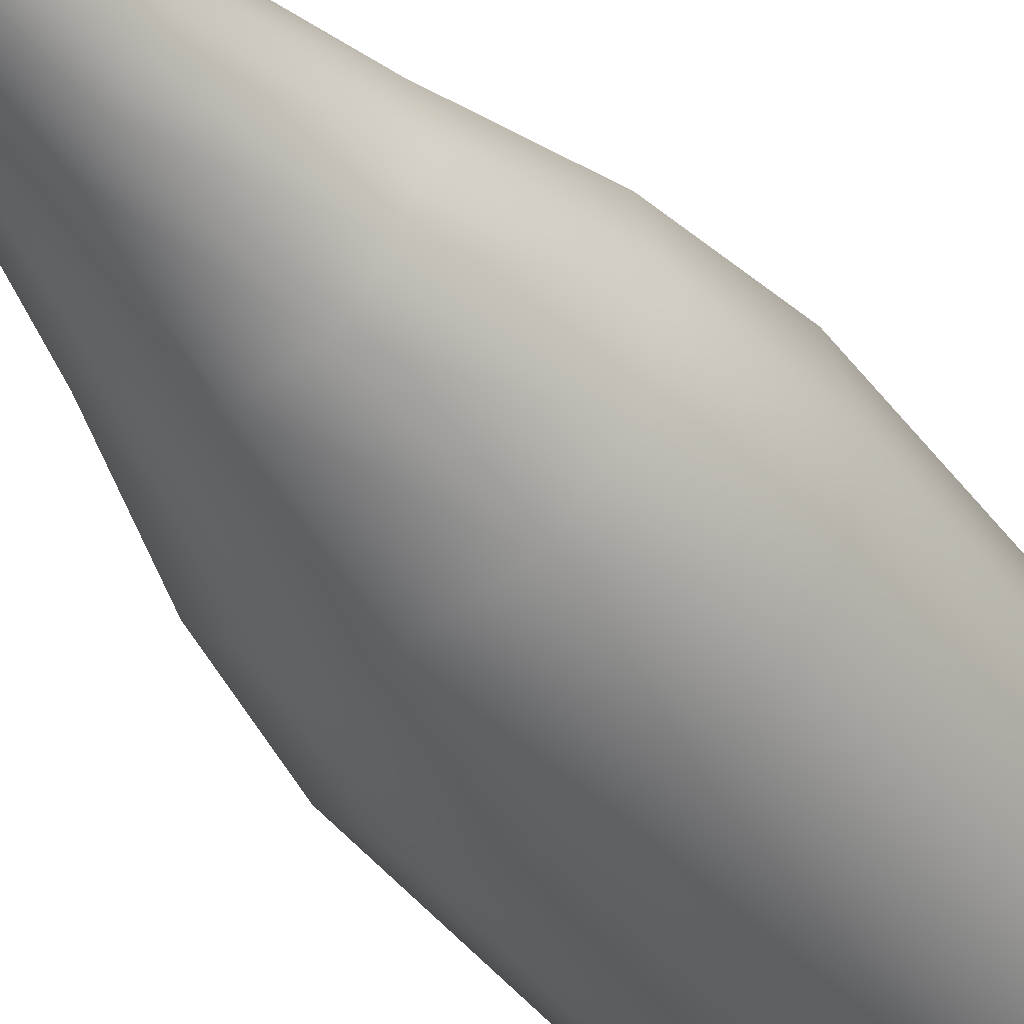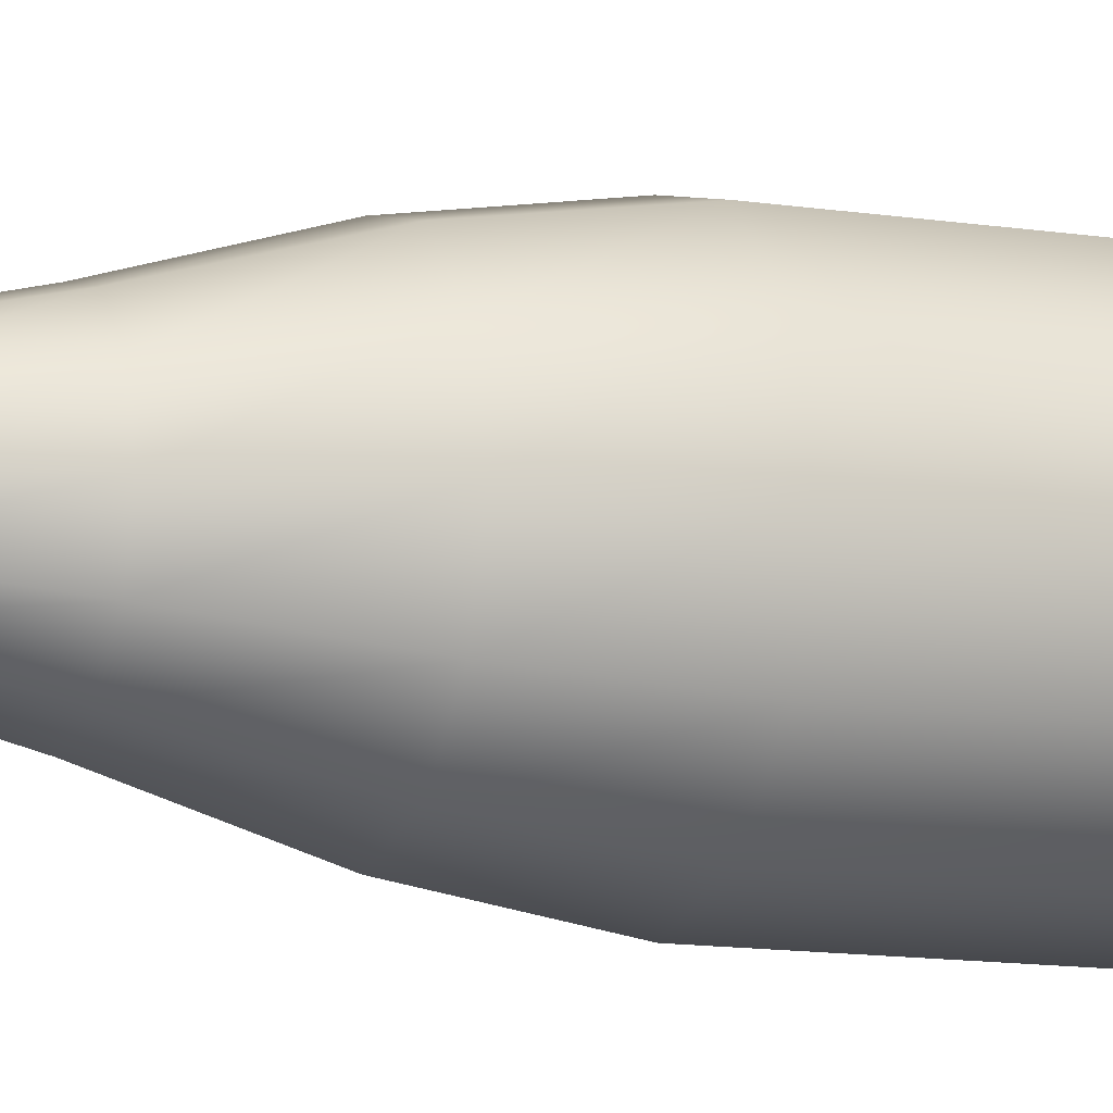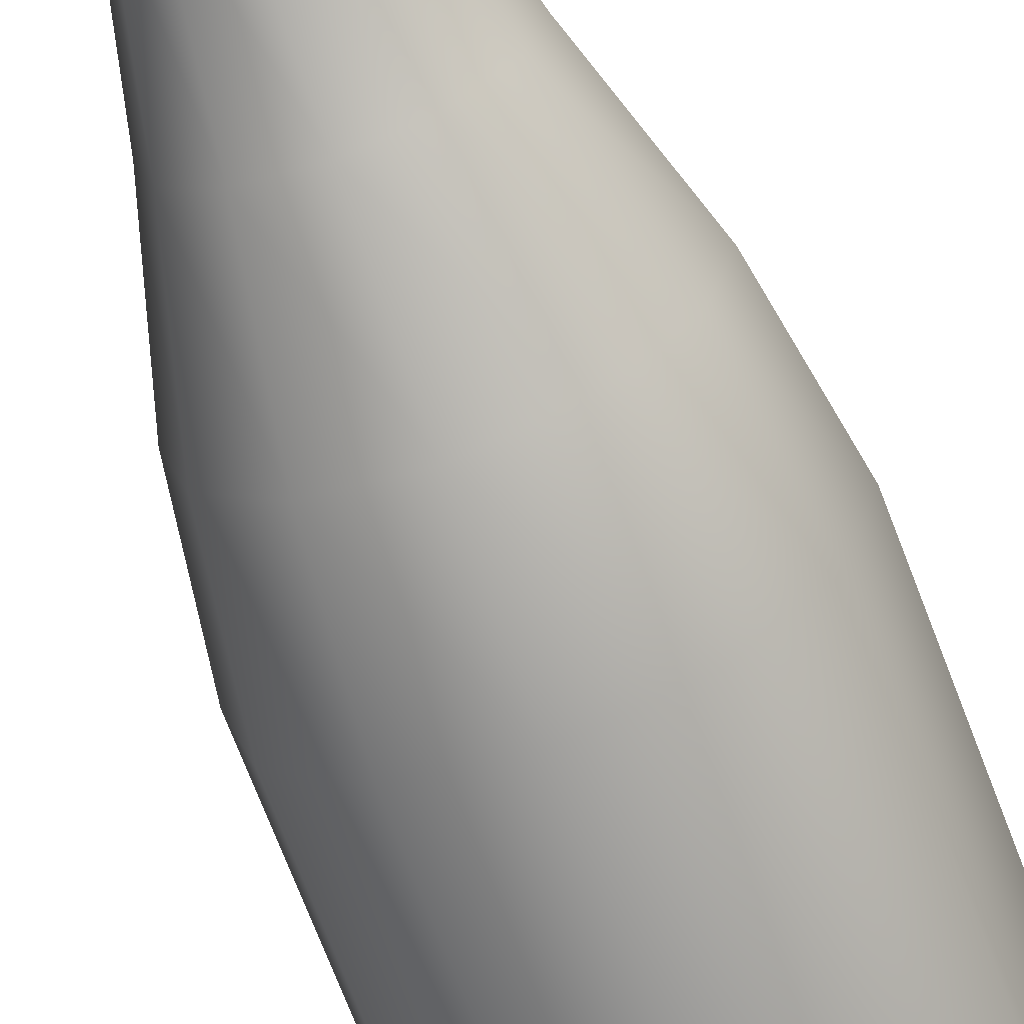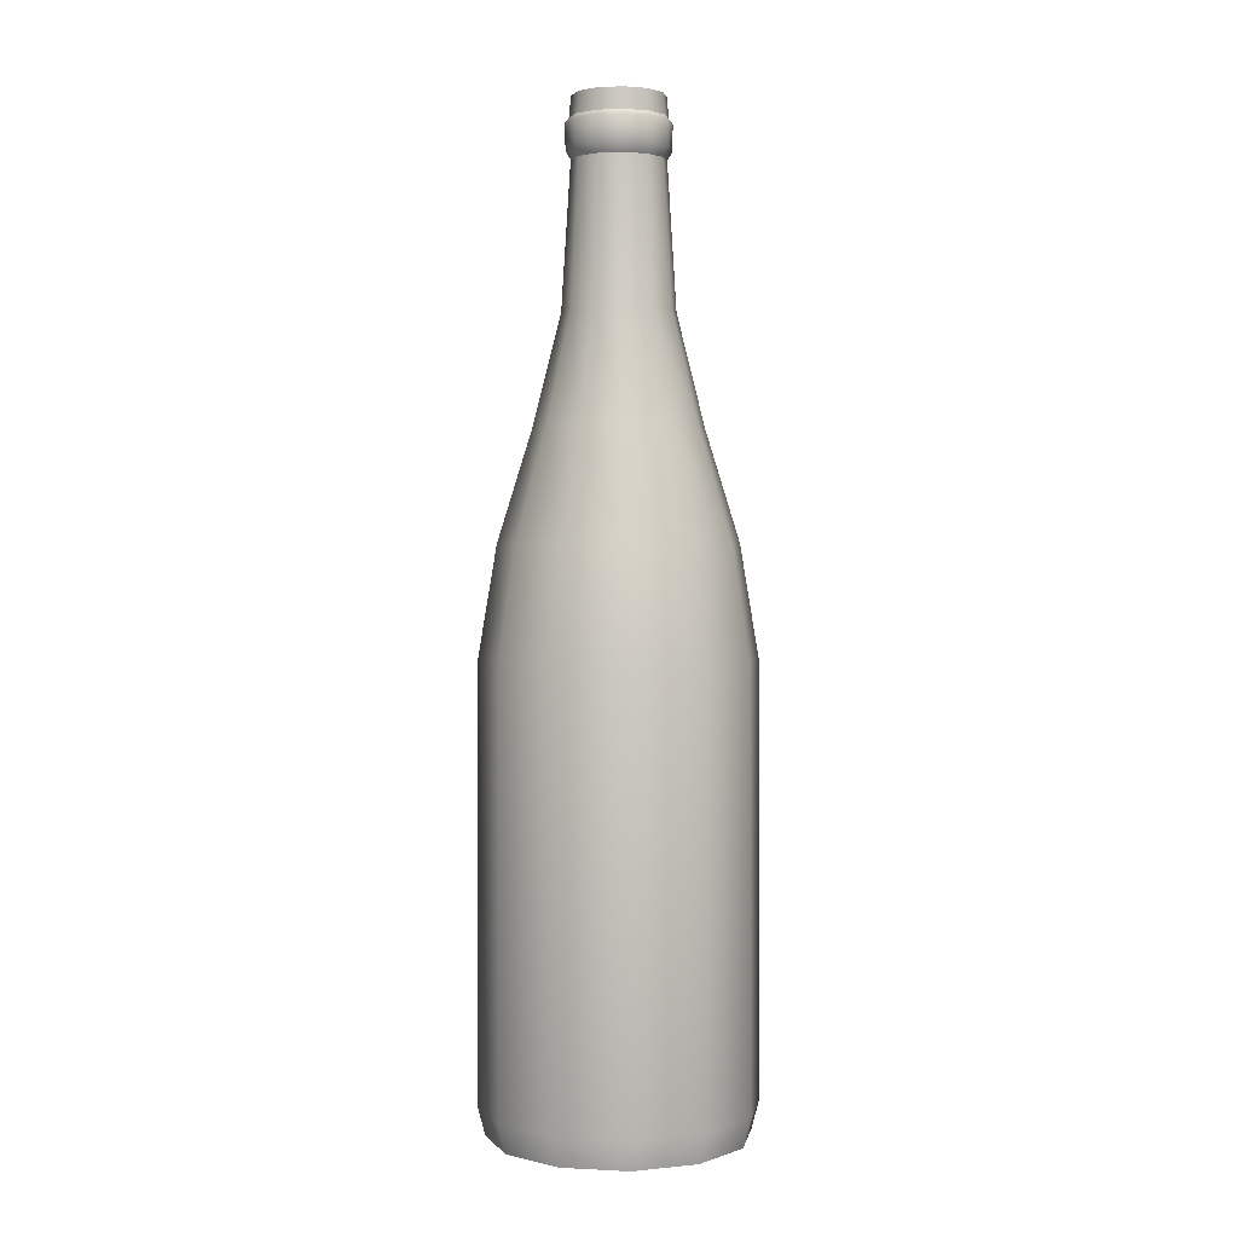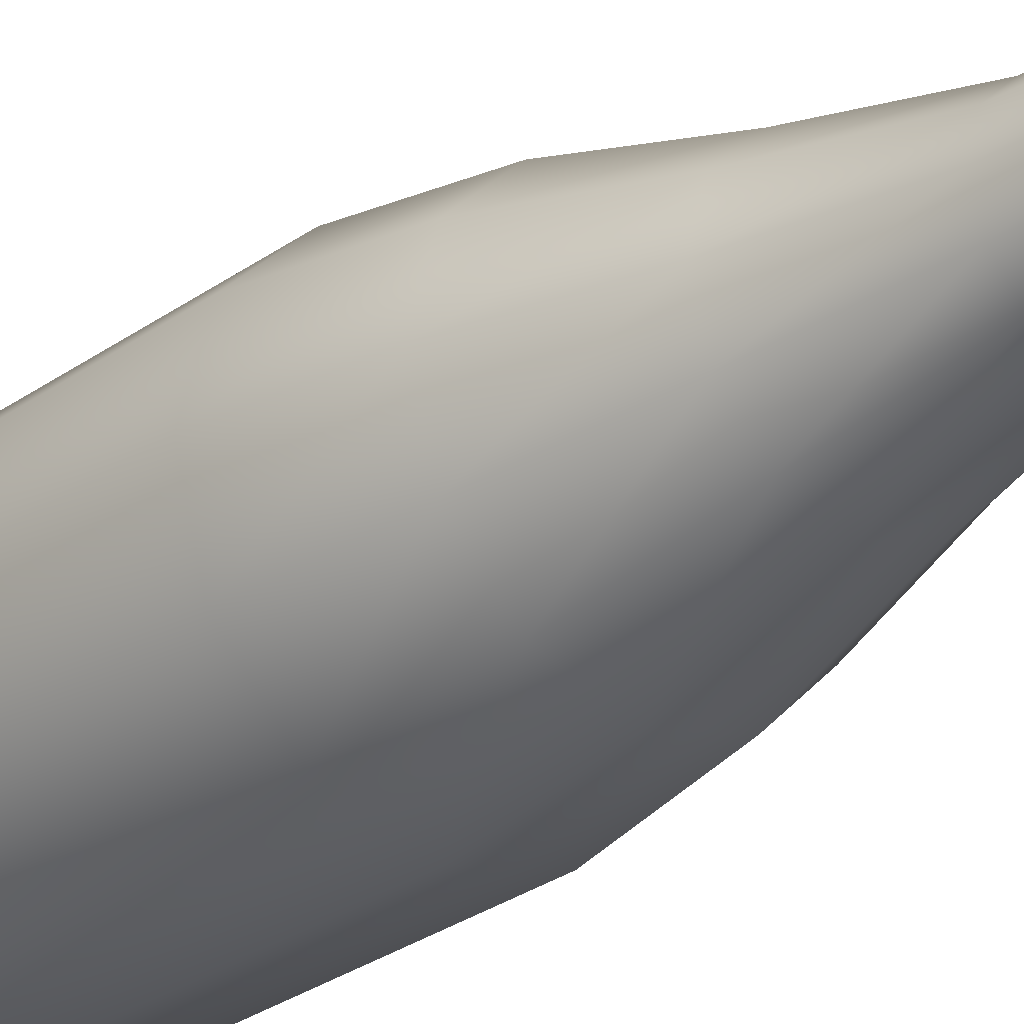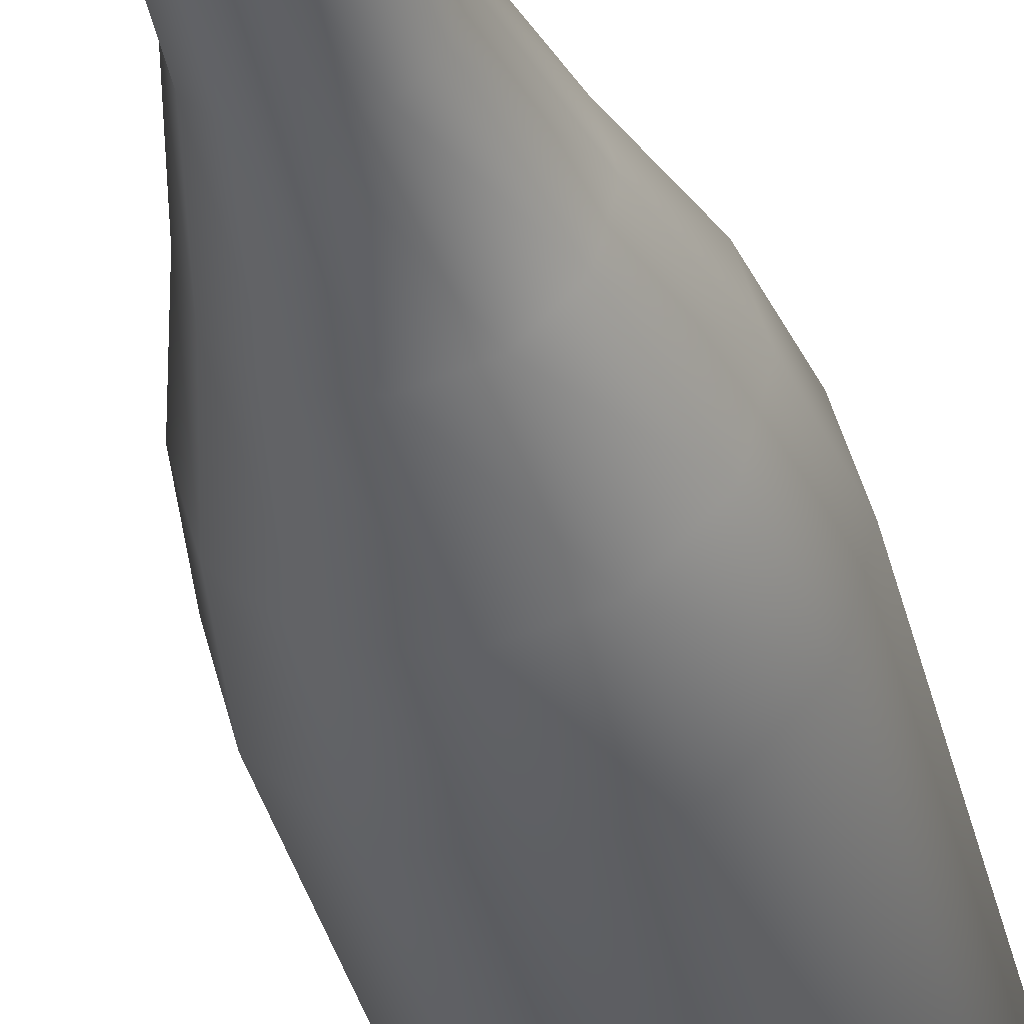
<metadata>
{"format":"obj","ext":"obj","renderer":"f3d","projection":"perspective","resolution":1024,"background":"white","views":[{"elev":-40.8,"azim":-147.1,"up":"+Z"},{"elev":-11.1,"azim":-112.1,"up":"+Z"},{"elev":-67.0,"azim":-159.6,"up":"+Z"},{"elev":2.2,"azim":85.2,"up":"+Y"},{"elev":-27.7,"azim":137.9,"up":"+Z"},{"elev":-36.8,"azim":-166.7,"up":"+Z"}]}
</metadata>
<code>
o Cylinder.001
v -0 -0.1945 -0.2072
v -0 1.4 -0.07324
v 0.1036 -0.1945 -0.1794
v 0.03662 1.4 -0.06343
v 0.1794 -0.1945 -0.1036
v 0.06343 1.4 -0.03662
v 0.2072 -0.1945 0
v 0.07324 1.4 0
v 0.1794 -0.1945 0.1036
v 0.06343 1.4 0.03662
v 0.1036 -0.1945 0.1794
v 0.03662 1.4 0.06343
v 0 -0.1945 0.2072
v 0 1.4 0.07324
v -0.1036 -0.1945 0.1794
v -0.03662 1.4 0.06343
v -0.1794 -0.1945 0.1036
v -0.06343 1.4 0.03662
v -0.2072 -0.1945 0
v -0.07324 1.4 0
v -0.1794 -0.1945 -0.1036
v -0.06343 1.4 -0.03662
v -0.1036 -0.1945 -0.1794
v -0.03662 1.4 -0.06343
v 0 0.5415 -0.2169
v 0.1084 0.5415 -0.1878
v 0.1878 0.5415 -0.1084
v 0.2169 0.5415 0
v 0.1878 0.5415 0.1084
v 0.1084 0.5415 0.1878
v 0 0.5415 0.2169
v -0.1084 0.5415 0.1878
v -0.1878 0.5415 0.1084
v -0.2169 0.5415 0
v -0.1878 0.5415 -0.1084
v -0.1084 0.5415 -0.1878
v -0 0.8961 -0.1326
v 0.06632 0.8961 -0.1149
v 0.1149 0.8961 -0.06632
v 0.1326 0.8961 0
v 0.1149 0.8961 0.06632
v 0.06632 0.8961 0.1149
v 0 0.8961 0.1326
v -0.06632 0.8961 0.1149
v -0.1149 0.8961 0.06632
v -0.1326 0.8961 0
v -0.1149 0.8961 -0.06632
v -0.06632 0.8961 -0.1149
v 0.09372 0.7188 -0.1623
v 0.1623 0.7188 -0.09372
v 0.1874 0.7188 0
v 0.1623 0.7188 0.09372
v 0.09372 0.7188 0.1623
v 0 0.7188 0.1874
v -0.09372 0.7188 0.1623
v -0.1623 0.7188 0.09372
v -0.1874 0.7188 0
v -0.1623 0.7188 -0.09372
v -0.09372 0.7188 -0.1623
v -0 0.7188 -0.1874
v -0 1.073 -0.08857
v 0.04428 1.073 -0.0767
v 0.0767 1.073 -0.04428
v 0.08857 1.073 0
v 0.0767 1.073 0.04428
v 0.04428 1.073 0.0767
v 0 1.073 0.08857
v -0.04428 1.073 0.0767
v -0.0767 1.073 0.04428
v -0.08857 1.073 0
v -0.0767 1.073 -0.04428
v -0.04428 1.073 -0.0767
v -0 1.303 -0.07399
v 0.03699 1.303 -0.06407
v 0.06407 1.303 -0.03699
v 0.07399 1.303 0
v 0.06407 1.303 0.03699
v 0.03699 1.303 0.06407
v 0 1.303 0.07399
v -0.03699 1.303 0.06407
v -0.06407 1.303 0.03699
v -0.07399 1.303 0
v -0.06407 1.303 -0.03699
v -0.03699 1.303 -0.06407
v -0 1.318 -0.08207
v 0.04104 1.318 -0.07107
v 0.07107 1.318 -0.04104
v 0.08207 1.318 0
v 0.07107 1.318 0.04104
v 0.04104 1.318 0.07107
v 0 1.318 0.08207
v -0.04104 1.318 0.07107
v -0.07107 1.318 0.04104
v -0.08207 1.318 0
v -0.07107 1.318 -0.04104
v -0.04104 1.318 -0.07107
v -0 1.359 -0.08263
v 0.04131 1.359 -0.07156
v 0.07156 1.359 -0.04131
v 0.08263 1.359 0
v 0.07156 1.359 0.04131
v 0.04131 1.359 0.07156
v 0 1.359 0.08263
v -0.04131 1.359 0.07156
v -0.07156 1.359 0.04131
v -0.08263 1.359 0
v -0.07156 1.359 -0.04131
v -0.04131 1.359 -0.07156
v -0 1.366 -0.07676
v 0.03838 1.366 -0.06648
v 0.06648 1.366 -0.03838
v 0.07676 1.366 0
v 0.06648 1.366 0.03838
v 0.03838 1.366 0.06648
v 0 1.366 0.07676
v -0.03838 1.366 0.06648
v -0.06648 1.366 0.03838
v -0.07676 1.366 0
v -0.06648 1.366 -0.03838
v -0.03838 1.366 -0.06648
v 0.1099 -0.1472 -0.1903
v 0.1903 -0.1472 -0.1099
v 0.2197 -0.1472 0
v 0.1903 -0.1472 0.1099
v 0.1099 -0.1472 0.1903
v 0 -0.1472 0.2197
v -0.1099 -0.1472 0.1903
v -0.1903 -0.1472 0.1099
v -0.2197 -0.1472 0
v -0.1903 -0.1472 -0.1099
v -0.1099 -0.1472 -0.1903
v -0 -0.1472 -0.2197
v -0 -0.1945 -0.2072
v 0.1036 -0.1945 -0.1794
v 0.03662 1.4 -0.06343
v -0 1.4 -0.07324
v 0.1794 -0.1945 -0.1036
v 0.06343 1.4 -0.03662
v 0.2072 -0.1945 0
v 0.07324 1.4 0
v 0.1794 -0.1945 0.1036
v 0.06343 1.4 0.03662
v 0.1036 -0.1945 0.1794
v 0.03662 1.4 0.06343
v 0 -0.1945 0.2072
v 0 1.4 0.07324
v -0.1036 -0.1945 0.1794
v -0.03662 1.4 0.06343
v -0.1794 -0.1945 0.1036
v -0.06343 1.4 0.03662
v -0.2072 -0.1945 0
v -0.07324 1.4 0
v -0.1794 -0.1945 -0.1036
v -0.06343 1.4 -0.03662
v -0.1036 -0.1945 -0.1794
v -0.03662 1.4 -0.06343
v -0.03699 1.303 -0.06407
v -0 1.303 -0.07399
v -0.06407 1.303 -0.03699
v -0.07399 1.303 0
v -0.06407 1.303 0.03699
v -0.03699 1.303 0.06407
v 0 1.303 0.07399
v 0.03699 1.303 0.06407
v 0.06407 1.303 0.03699
v 0.07399 1.303 0
v 0.06407 1.303 -0.03699
v 0.03699 1.303 -0.06407
v -0.03838 1.366 -0.06648
v -0 1.366 -0.07676
v -0.06648 1.366 -0.03838
v -0.07676 1.366 0
v -0.06648 1.366 0.03838
v -0.03838 1.366 0.06648
v 0 1.366 0.07676
v 0.03838 1.366 0.06648
v 0.06648 1.366 0.03838
v 0.07676 1.366 0
v 0.06648 1.366 -0.03838
v 0.03838 1.366 -0.06648
f 170 136 135 110
f 110 135 138 111
f 111 138 140 112
f 112 140 142 113
f 113 142 144 114
f 114 144 146 115
f 115 146 148 116
f 116 148 150 117
f 117 150 152 118
f 118 152 154 119
f 4 2 156 22 20 18 16 14 12 10 8 6
f 119 154 24 120
f 120 24 136 170
f 133 134 137 139 141 143 145 147 149 151 153 155
f 131 36 25 132
f 130 35 36 131
f 129 34 35 130
f 128 33 34 129
f 127 32 33 128
f 126 31 32 127
f 125 30 31 126
f 124 29 30 125
f 123 28 29 124
f 122 27 28 123
f 121 26 27 122
f 132 25 26 121
f 59 48 37 60
f 58 47 48 59
f 57 46 47 58
f 56 45 46 57
f 55 44 45 56
f 54 43 44 55
f 53 42 43 54
f 52 41 42 53
f 51 40 41 52
f 50 39 40 51
f 49 38 39 50
f 60 37 38 49
f 25 60 49 26
f 26 49 50 27
f 27 50 51 28
f 28 51 52 29
f 29 52 53 30
f 30 53 54 31
f 31 54 55 32
f 32 55 56 33
f 33 56 57 34
f 34 57 58 35
f 35 58 59 36
f 36 59 60 25
f 48 72 61 37
f 47 71 72 48
f 46 70 71 47
f 45 69 70 46
f 44 68 69 45
f 43 67 68 44
f 42 66 67 43
f 41 65 66 42
f 40 64 65 41
f 39 63 64 40
f 38 62 63 39
f 37 61 62 38
f 72 157 158 61
f 71 159 157 72
f 70 160 159 71
f 69 161 160 70
f 68 162 161 69
f 67 163 162 68
f 66 164 163 67
f 65 165 164 66
f 64 166 165 65
f 63 167 166 64
f 62 168 167 63
f 61 158 168 62
f 84 96 85 73
f 83 95 96 84
f 82 94 95 83
f 81 93 94 82
f 80 92 93 81
f 79 91 92 80
f 78 90 91 79
f 77 89 90 78
f 76 88 89 77
f 75 87 88 76
f 74 86 87 75
f 73 85 86 74
f 96 108 97 85
f 95 107 108 96
f 94 106 107 95
f 93 105 106 94
f 92 104 105 93
f 91 103 104 92
f 90 102 103 91
f 89 101 102 90
f 88 100 101 89
f 87 99 100 88
f 86 98 99 87
f 85 97 98 86
f 108 169 109 97
f 107 171 169 108
f 106 172 171 107
f 105 173 172 106
f 104 174 173 105
f 103 175 174 104
f 102 176 175 103
f 101 177 176 102
f 100 178 177 101
f 99 179 178 100
f 98 180 179 99
f 97 109 180 98
f 1 132 121 3
f 3 121 122 5
f 5 122 123 7
f 7 123 124 9
f 9 124 125 11
f 11 125 126 13
f 13 126 127 15
f 15 127 128 17
f 17 128 129 19
f 19 129 130 21
f 21 130 131 23
f 23 131 132 1

</code>
